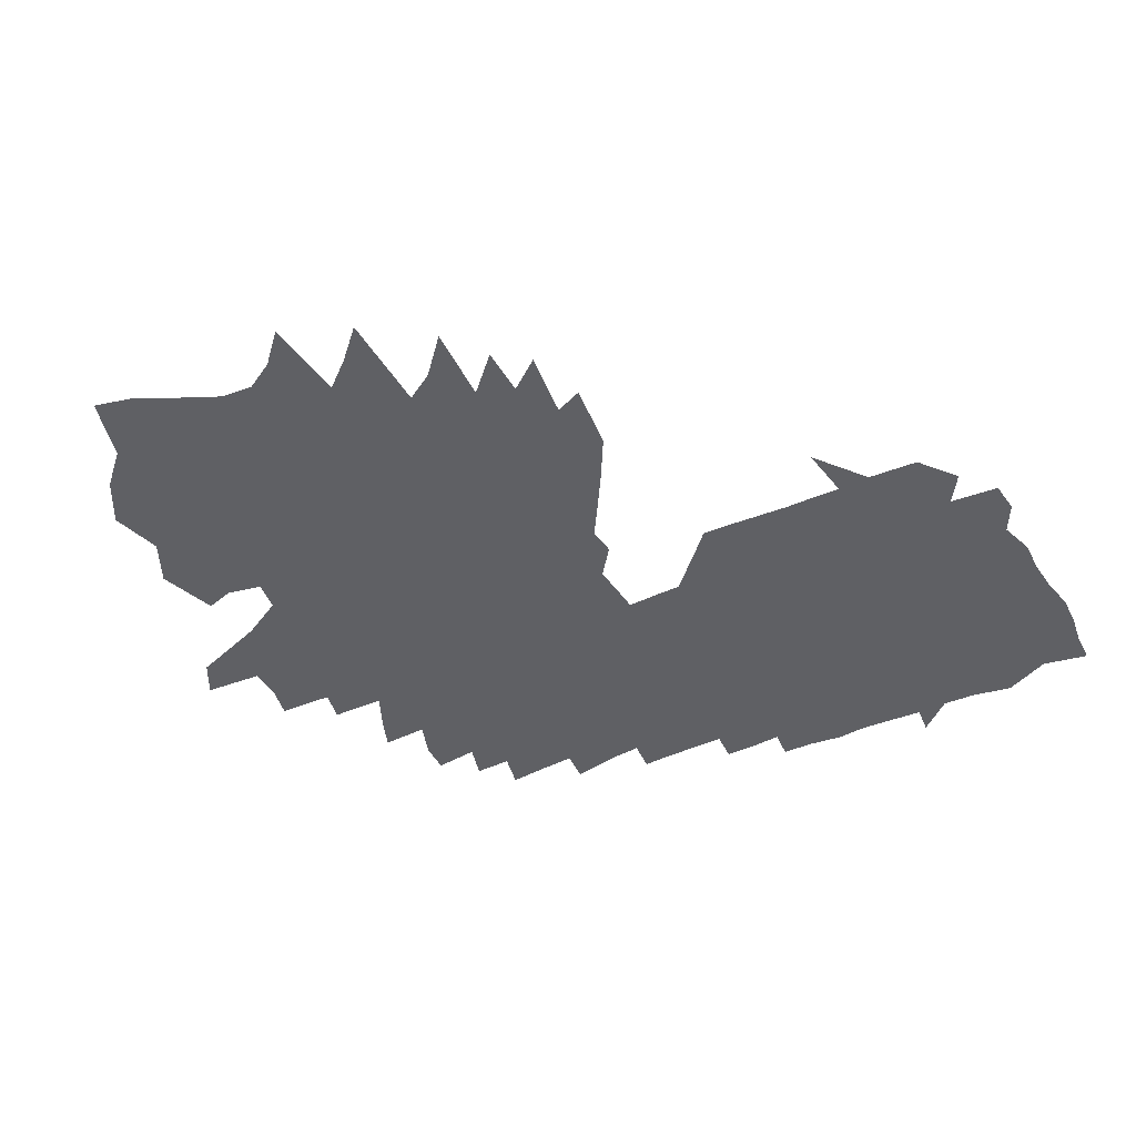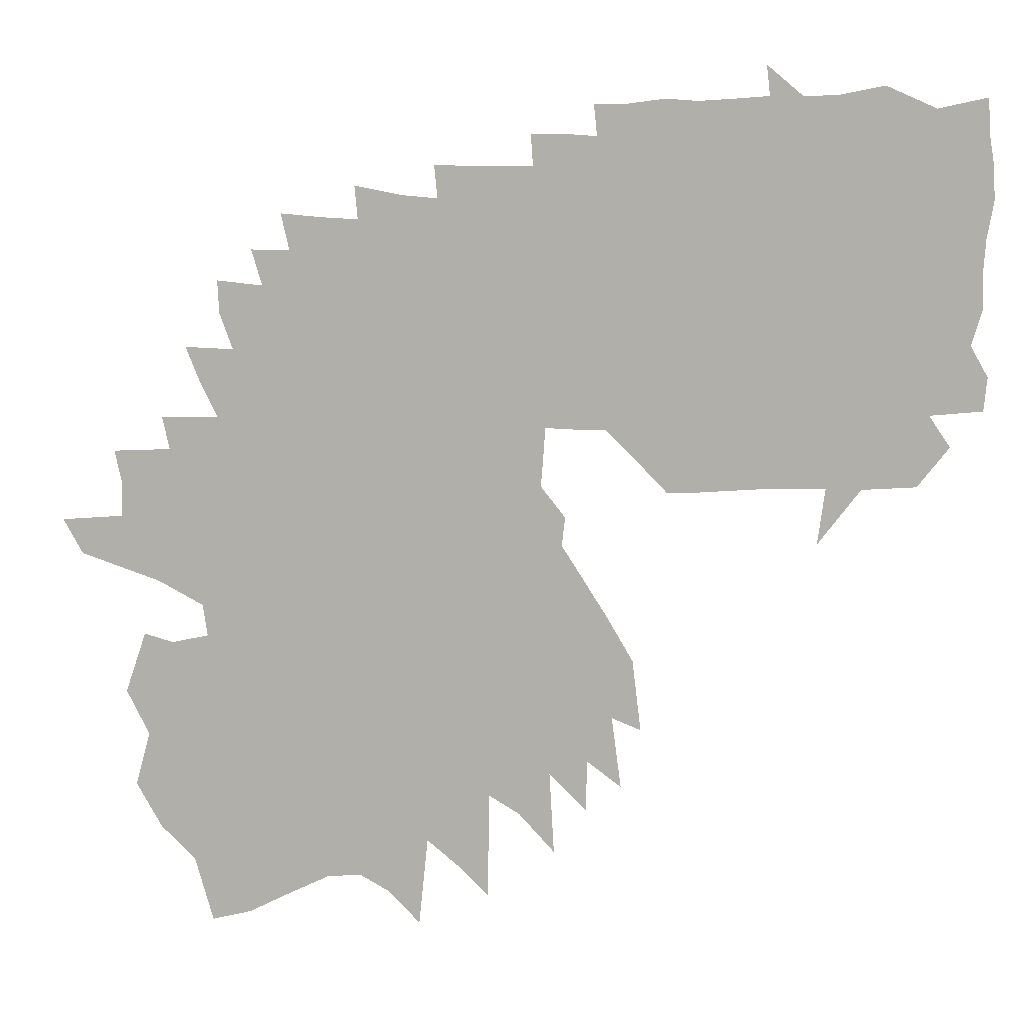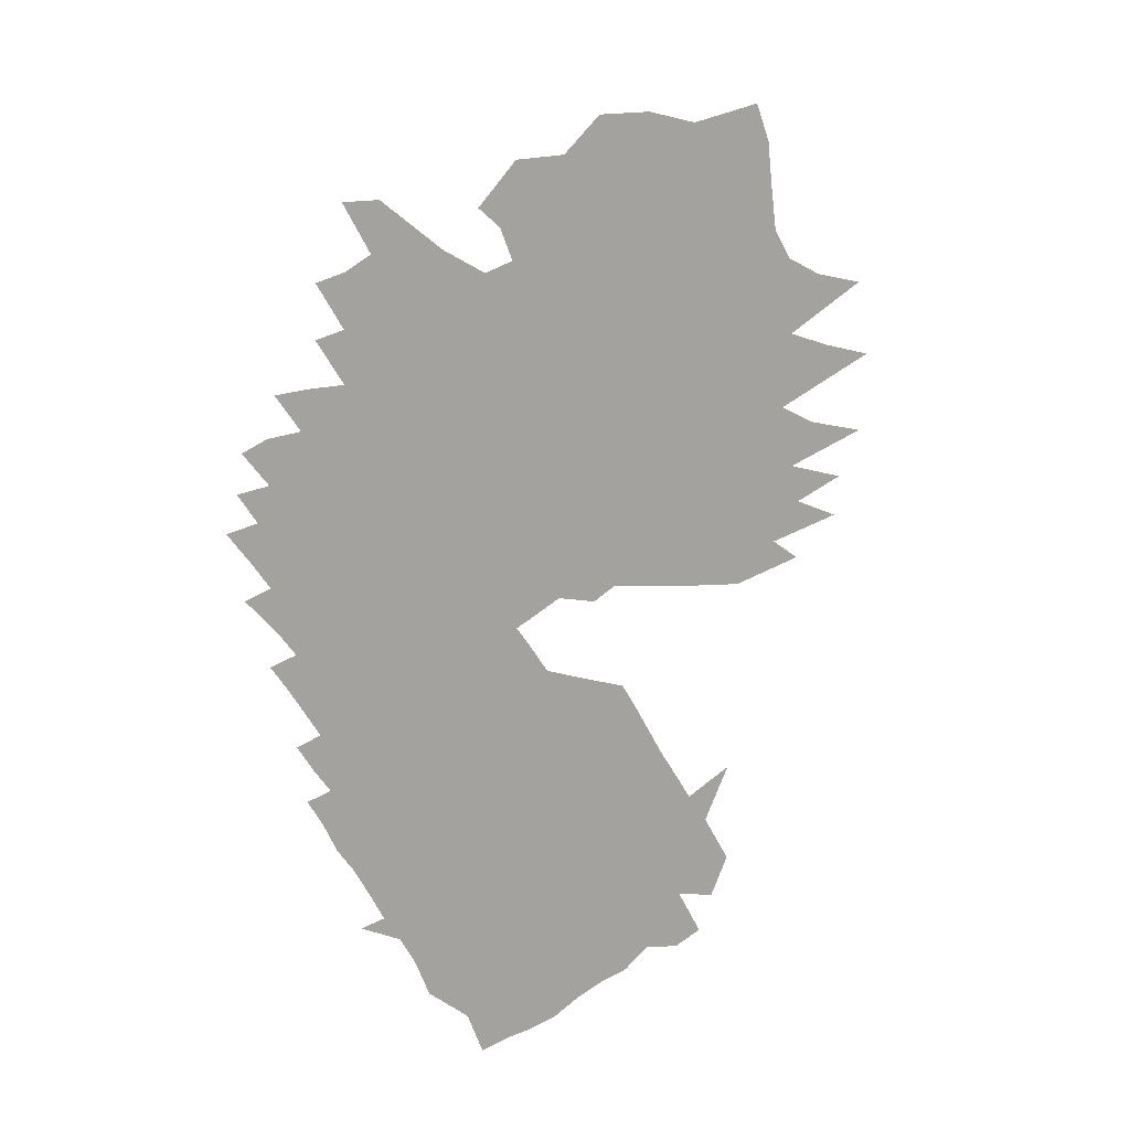
<metadata>
{"format":"obj","ext":"obj","renderer":"f3d","projection":"perspective","resolution":1024,"background":"white","views":[{"elev":-44.4,"azim":28.3,"up":"+Z"},{"elev":10.0,"azim":7.7,"up":"+Y"},{"elev":-72.6,"azim":-57.3,"up":"+Z"}]}
</metadata>
<code>
v 451.3 402.1 0
v 470.2 457.5 0
v 412.6 532.6 0
v 395.2 564.1 0
v 458.5 312.4 0
v 472 361.2 0
v 486.2 409.1 0
v 496.9 450.2 0
v 485.4 508.1 0
v 463.5 538.7 0
v 451.5 568.8 0
v 452.4 599.4 0
v 445.7 629.6 0
v 481.8 271.3 0
v 503.3 334 0
v 521.6 388.1 0
v 526.4 423.8 0
v 530.3 457.6 0
v 526.1 486.3 0
v 524.7 515.7 0
v 510.5 544.5 0
v 506.3 573.6 0
v 497.2 602.9 0
v 498.4 632.2 0
v 491.7 661.5 0
v 513.2 241 0
v 528.6 298.2 0
v 549.4 359.9 0
v 556.8 399 0
v 565.4 437.2 0
v 566.8 466.9 0
v 571.3 497.1 0
v 562.6 523 0
v 558.4 550.3 0
v 552.1 577.9 0
v 558.3 606.7 0
v 554.7 633.9 0
v 543.7 662.9 0
v 528.3 694.8 0
v 515.4 726.7 0
v 530 182 0
v 553.3 259.8 0
v 571.7 323.2 0
v 586.1 374.9 0
v 592.3 411 0
v 600.9 447.8 0
v 603 476 0
v 602.6 502.6 0
v 598.8 528.4 0
v 595.2 554.7 0
v 598.1 582 0
v 603.6 609.1 0
v 596.3 635 0
v 591.4 661.5 0
v 576.7 692.1 0
v 559.6 725.2 0
v 547.7 757.9 0
v 546.3 787.6 0
v 566.1 191.3 0
v 590.6 276.6 0
v 606.5 337.1 0
v 616.5 381.8 0
v 623.6 419.2 0
v 630.4 453.5 0
v 630.4 479.1 0
v 634.3 507.6 0
v 630.1 532.4 0
v 634.3 559.6 0
v 635.2 585 0
v 639.2 610.6 0
v 635.9 634.7 0
v 632.1 660 0
v 628.2 685.6 0
v 615.4 716.5 0
v 601.7 749.3 0
v 588 783.4 0
v 578.4 815.8 0
v 604.9 211.2 0
v 626.2 293.9 0
v 637.7 346.6 0
v 647.9 392.9 0
v 653.6 427.3 0
v 656.8 456.3 0
v 658.3 482.6 0
v 660.9 510.1 0
v 660.4 535.1 0
v 661.5 560.6 0
v 662.5 585.9 0
v 663.6 611 0
v 661.9 635.9 0
v 660 661.1 0
v 654.9 688.3 0
v 650.5 715.3 0
v 642.1 745.1 0
v 629 778.8 0
v 613.6 815.4 0
v 606 848.5 0
v 641.3 229 0
v 654.1 291.8 0
v 666.1 352 0
v 674.1 395.8 0
v 680.2 431.8 0
v 684.3 461 0
v 684.6 484.8 0
v 687.3 511.9 0
v 688.3 536.9 0
v 689.5 561.9 0
v 689.5 586.6 0
v 689.5 611.4 0
v 690 636 0
v 686.7 662.3 0
v 684.6 688.1 0
v 679.6 716.1 0
v 676.9 742.7 0
v 671 771.3 0
v 663.4 802 0
v 642.8 845.3 0
v 672.3 231.9 0
v 684.1 300.2 0
v 693.4 357.9 0
v 699.7 399 0
v 704.8 434.6 0
v 707.5 459.8 0
v 709.5 485.5 0
v 712.2 512.3 0
v 714.3 537.8 0
v 716.6 562.9 0
v 716 587 0
v 715.3 611.8 0
v 714.6 637.1 0
v 714.3 662.3 0
v 710.8 689.9 0
v 708.6 716.3 0
v 704 745.2 0
v 698.4 774.5 0
v 695.6 800.3 0
v 676.6 843.6 0
v 673.8 873.6 0
v 700.1 216.5 0
v 710 285.5 0
v 717.8 344.4 0
v 723.5 391.3 0
v 727.9 430.1 0
v 731.6 460.2 0
v 734 485.7 0
v 736.2 511.3 0
v 738.9 537.8 0
v 740.4 562.4 0
v 741.2 586.7 0
v 741.1 611.5 0
v 741.6 636.6 0
v 740.8 662.2 0
v 738.8 689.1 0
v 736.3 716.6 0
v 732.1 746 0
v 727 776.1 0
v 722.4 806 0
v 718.4 836.6 0
v 717.9 865.3 0
v 728.2 187.4 0
v 736.5 268.1 0
v 743 333.2 0
v 747.7 386 0
v 751.3 427.4 0
v 754.8 457.6 0
v 757.7 484.5 0
v 760.4 511.3 0
v 762.6 536.7 0
v 764.7 561.8 0
v 766 585.8 0
v 766.7 610.6 0
v 766.9 636 0
v 767 661.5 0
v 765.8 688.4 0
v 764.1 716.3 0
v 761.3 744.7 0
v 756.9 774.9 0
v 753.3 804.5 0
v 749.5 834.5 0
v 749 862.8 0
v 746 892.6 0
v 764.2 245.4 0
v 768.7 324.7 0
v 772.1 378.2 0
v 775.2 418 0
v 778.3 452.9 0
v 781.4 480.2 0
v 784 507.3 0
v 786.2 534.3 0
v 788.1 559.7 0
v 790.3 584.1 0
v 791.7 609.2 0
v 792.5 635 0
v 792.8 661.4 0
v 792 688.9 0
v 792.5 715.2 0
v 789.2 744.5 0
v 787.6 772.1 0
v 784.6 801.3 0
v 783 829.8 0
v 778.9 861.9 0
v 776.2 891.4 0
v 793.1 216.8 0
v 794.8 313.6 0
v 796.9 370.4 0
v 798.7 415.2 0
v 801.9 447.9 0
v 804.9 477 0
v 808.5 501.9 0
v 810.8 529.1 0
v 813 555.4 0
v 815 581.8 0
v 816.9 607.3 0
v 818.4 633.4 0
v 819.1 660.3 0
v 818.9 687.5 0
v 819.4 714.2 0
v 817.6 742.4 0
v 816.2 769.9 0
v 815.1 797.5 0
v 811.1 830.5 0
v 808.2 860.5 0
v 805.5 891.4 0
v 822.5 297.2 0
v 823.2 354.7 0
v 825.9 395.9 0
v 826 440.9 0
v 828.7 472 0
v 832.2 499.5 0
v 834.8 525.9 0
v 837.3 552.2 0
v 839.7 578.8 0
v 842.2 604.8 0
v 844.4 631.2 0
v 846.1 658.2 0
v 846.1 686.1 0
v 845.9 712.9 0
v 844.8 741 0
v 844.8 766.8 0
v 843.1 794.2 0
v 840 826.9 0
v 837.6 856.6 0
v 834.6 891.6 0
v 832.7 919.6 0
v 855 261.9 0
v 850.8 336.4 0
v 852.5 380.6 0
v 850.6 431.2 0
v 853.8 462.5 0
v 855.9 496 0
v 858.5 523.5 0
v 861.5 550.7 0
v 864.3 576.9 0
v 873.6 657.3 0
v 873.1 685.5 0
v 872.3 712.8 0
v 871.4 740.2 0
v 870.5 766.8 0
v 869.1 793.6 0
v 867.4 826.5 0
v 865.9 860.6 0
v 863.7 891.3 0
v 862.5 919.9 0
v 884.9 302.4 0
v 885.3 349.9 0
v 877.1 416.8 0
v 879 452.3 0
v 879.1 492.7 0
v 881.6 519.5 0
v 901.2 657.2 0
v 900.5 685.4 0
v 899.1 712.8 0
v 898 740.2 0
v 896.3 766.3 0
v 895.4 794.5 0
v 894.5 823.3 0
v 893.7 857.2 0
v 892.6 888.2 0
v 891.3 918 0
v 888.5 945.4 0
v 916.6 326.8 0
v 908 391.6 0
v 901.9 455.7 0
v 902.9 485.8 0
v 929.3 629.2 0
v 929.4 658.1 0
v 928.5 686.1 0
v 925.8 713.3 0
v 924 740.1 0
v 922.2 766.4 0
v 921.2 793.2 0
v 921.3 823.6 0
v 921.2 855.3 0
v 921.4 888.2 0
v 920.1 917.9 0
v 918 946.2 0
v 934.4 381.2 0
v 926.6 445.6 0
v 956.5 601.2 0
v 955.5 628.7 0
v 956.6 658.5 0
v 955.4 686.5 0
v 952.3 713.8 0
v 950.2 740.4 0
v 948 766.6 0
v 948.1 794.7 0
v 948.9 825.4 0
v 949.7 857.1 0
v 950.7 889.7 0
v 949.9 919 0
v 951.1 950.6 0
v 984.2 602.5 0
v 982.7 629.9 0
v 984.9 659.6 0
v 982.3 687.4 0
v 979.8 714.7 0
v 977.4 741.5 0
v 976.4 768.7 0
v 975.3 796 0
v 975.6 824.9 0
v 977 856.3 0
v 978.6 888.7 0
v 978.1 917.6 0
v 979.5 948.6 0
v 1014 604.8 0
v 1016 634 0
v 1015 661.4 0
v 1010 688.8 0
v 1006 715.6 0
v 1003 742 0
v 1002 768.8 0
v 1001 795.6 0
v 1003 826.1 0
v 1005 857.3 0
v 1007 889.4 0
v 1010 921.7 0
v 1011 950.5 0
v 1043 607 0
v 1042 634.5 0
v 1042 662.7 0
v 1038 690.1 0
v 1033 716.9 0
v 1030 743.2 0
v 1027 768.9 0
v 1027 795.1 0
v 1029 824.9 0
v 1032 855.7 0
v 1035 887.6 0
v 1036 917.7 0
v 1042 953 0
v 1039 979.8 0
v 1069 607.5 0
v 1072 636.8 0
v 1067 664.2 0
v 1068 692.2 0
v 1062 718.8 0
v 1061 745.8 0
v 1058 771.7 0
v 1055 797.2 0
v 1058 827.1 0
v 1064 860.1 0
v 1065 889.8 0
v 1069 922 0
v 1071 952.6 0
v 1097 608.6 0
v 1103 638.2 0
v 1096 665.7 0
v 1098 694.3 0
v 1094 721.6 0
v 1088 747.7 0
v 1084 773.2 0
v 1085 800.8 0
v 1087 828.9 0
v 1094 861.7 0
v 1095 891.6 0
v 1097 921.6 0
v 1102 954.1 0
v 1091 557.7 0
v 1129 608.1 0
v 1152 642.9 0
v 1137 670.2 0
v 1136 698.3 0
v 1132 725.7 0
v 1128 752.8 0
v 1120 778.5 0
v 1122 806.9 0
v 1127 837.3 0
v 1135 870.4 0
v 1137 900.6 0
v 1139 931.1 0
v 1141 961.9 0
v 1177 611.6 0
v 1205 647.8 0
v 1186 675.6 0
v 1185 704.3 0
v 1174 731.3 0
v 1173 759.8 0
v 1164 786.1 0
v 1167 815.4 0
v 1172 846.6 0
v 1185 882 0
v 1190 914.6 0
v 1186 942.4 0
v 1233 680.2 0
v 1236 710.3 0
v 1220 737.6 0
v 1230 770.4 0
v 1229 800.1 0
v 1231 831.1 0
v 1237 863.8 0
v 1235 893.6 0
v 1231 922.1 0
v 1229 951.9 0
f 6 7 1
f 1 7 2
f 7 8 2
f 9 10 3
f 3 10 4
f 10 11 4
f 14 15 5
f 5 15 6
f 15 16 6
f 6 16 7
f 16 17 7
f 7 17 8
f 17 18 8
f 19 20 9
f 9 20 10
f 20 21 10
f 10 21 11
f 21 22 11
f 11 22 12
f 22 23 12
f 12 23 13
f 23 24 13
f 26 27 14
f 14 27 15
f 27 28 15
f 15 28 16
f 28 29 16
f 16 29 17
f 29 30 17
f 17 30 18
f 30 31 18
f 18 31 19
f 31 32 19
f 19 32 20
f 32 33 20
f 20 33 21
f 33 34 21
f 21 34 22
f 34 35 22
f 22 35 23
f 35 36 23
f 23 36 24
f 36 37 24
f 24 37 25
f 37 38 25
f 41 42 26
f 26 42 27
f 42 43 27
f 27 43 28
f 43 44 28
f 28 44 29
f 44 45 29
f 29 45 30
f 45 46 30
f 30 46 31
f 46 47 31
f 31 47 32
f 47 48 32
f 32 48 33
f 48 49 33
f 33 49 34
f 49 50 34
f 34 50 35
f 50 51 35
f 35 51 36
f 51 52 36
f 36 52 37
f 52 53 37
f 37 53 38
f 53 54 38
f 38 54 39
f 54 55 39
f 39 55 40
f 55 56 40
f 41 59 42
f 59 60 42
f 42 60 43
f 60 61 43
f 43 61 44
f 61 62 44
f 44 62 45
f 62 63 45
f 45 63 46
f 63 64 46
f 46 64 47
f 64 65 47
f 47 65 48
f 65 66 48
f 48 66 49
f 66 67 49
f 49 67 50
f 67 68 50
f 50 68 51
f 68 69 51
f 51 69 52
f 69 70 52
f 52 70 53
f 70 71 53
f 53 71 54
f 71 72 54
f 54 72 55
f 72 73 55
f 55 73 56
f 73 74 56
f 56 74 57
f 74 75 57
f 57 75 58
f 75 76 58
f 59 78 60
f 78 79 60
f 60 79 61
f 79 80 61
f 61 80 62
f 80 81 62
f 62 81 63
f 81 82 63
f 63 82 64
f 82 83 64
f 64 83 65
f 83 84 65
f 65 84 66
f 84 85 66
f 66 85 67
f 85 86 67
f 67 86 68
f 86 87 68
f 68 87 69
f 87 88 69
f 69 88 70
f 88 89 70
f 70 89 71
f 89 90 71
f 71 90 72
f 90 91 72
f 72 91 73
f 91 92 73
f 73 92 74
f 92 93 74
f 74 93 75
f 93 94 75
f 75 94 76
f 94 95 76
f 76 95 77
f 95 96 77
f 78 98 79
f 98 99 79
f 79 99 80
f 99 100 80
f 80 100 81
f 100 101 81
f 81 101 82
f 101 102 82
f 82 102 83
f 102 103 83
f 83 103 84
f 103 104 84
f 84 104 85
f 104 105 85
f 85 105 86
f 105 106 86
f 86 106 87
f 106 107 87
f 87 107 88
f 107 108 88
f 88 108 89
f 108 109 89
f 89 109 90
f 109 110 90
f 90 110 91
f 110 111 91
f 91 111 92
f 111 112 92
f 92 112 93
f 112 113 93
f 93 113 94
f 113 114 94
f 94 114 95
f 114 115 95
f 95 115 96
f 115 116 96
f 96 116 97
f 116 117 97
f 98 118 99
f 118 119 99
f 99 119 100
f 119 120 100
f 100 120 101
f 120 121 101
f 101 121 102
f 121 122 102
f 102 122 103
f 122 123 103
f 103 123 104
f 123 124 104
f 104 124 105
f 124 125 105
f 105 125 106
f 125 126 106
f 106 126 107
f 126 127 107
f 107 127 108
f 127 128 108
f 108 128 109
f 128 129 109
f 109 129 110
f 129 130 110
f 110 130 111
f 130 131 111
f 111 131 112
f 131 132 112
f 112 132 113
f 132 133 113
f 113 133 114
f 133 134 114
f 114 134 115
f 134 135 115
f 115 135 116
f 135 136 116
f 116 136 117
f 136 137 117
f 118 139 119
f 139 140 119
f 119 140 120
f 140 141 120
f 120 141 121
f 141 142 121
f 121 142 122
f 142 143 122
f 122 143 123
f 143 144 123
f 123 144 124
f 144 145 124
f 124 145 125
f 145 146 125
f 125 146 126
f 146 147 126
f 126 147 127
f 147 148 127
f 127 148 128
f 148 149 128
f 128 149 129
f 149 150 129
f 129 150 130
f 150 151 130
f 130 151 131
f 151 152 131
f 131 152 132
f 152 153 132
f 132 153 133
f 153 154 133
f 133 154 134
f 154 155 134
f 134 155 135
f 155 156 135
f 135 156 136
f 156 157 136
f 136 157 137
f 157 158 137
f 137 158 138
f 158 159 138
f 139 160 140
f 160 161 140
f 140 161 141
f 161 162 141
f 141 162 142
f 162 163 142
f 142 163 143
f 163 164 143
f 143 164 144
f 164 165 144
f 144 165 145
f 165 166 145
f 145 166 146
f 166 167 146
f 146 167 147
f 167 168 147
f 147 168 148
f 168 169 148
f 148 169 149
f 169 170 149
f 149 170 150
f 170 171 150
f 150 171 151
f 171 172 151
f 151 172 152
f 172 173 152
f 152 173 153
f 173 174 153
f 153 174 154
f 174 175 154
f 154 175 155
f 175 176 155
f 155 176 156
f 176 177 156
f 156 177 157
f 177 178 157
f 157 178 158
f 178 179 158
f 158 179 159
f 179 180 159
f 161 182 162
f 182 183 162
f 162 183 163
f 183 184 163
f 163 184 164
f 184 185 164
f 164 185 165
f 185 186 165
f 165 186 166
f 186 187 166
f 166 187 167
f 187 188 167
f 167 188 168
f 188 189 168
f 168 189 169
f 189 190 169
f 169 190 170
f 190 191 170
f 170 191 171
f 191 192 171
f 171 192 172
f 192 193 172
f 172 193 173
f 193 194 173
f 173 194 174
f 194 195 174
f 174 195 175
f 195 196 175
f 175 196 176
f 196 197 176
f 176 197 177
f 197 198 177
f 177 198 178
f 198 199 178
f 178 199 179
f 199 200 179
f 179 200 180
f 200 201 180
f 180 201 181
f 201 202 181
f 182 203 183
f 203 204 183
f 183 204 184
f 204 205 184
f 184 205 185
f 205 206 185
f 185 206 186
f 206 207 186
f 186 207 187
f 207 208 187
f 187 208 188
f 208 209 188
f 188 209 189
f 209 210 189
f 189 210 190
f 210 211 190
f 190 211 191
f 211 212 191
f 191 212 192
f 212 213 192
f 192 213 193
f 213 214 193
f 193 214 194
f 214 215 194
f 194 215 195
f 215 216 195
f 195 216 196
f 216 217 196
f 196 217 197
f 217 218 197
f 197 218 198
f 218 219 198
f 198 219 199
f 219 220 199
f 199 220 200
f 220 221 200
f 200 221 201
f 221 222 201
f 201 222 202
f 222 223 202
f 204 224 205
f 224 225 205
f 205 225 206
f 225 226 206
f 206 226 207
f 226 227 207
f 207 227 208
f 227 228 208
f 208 228 209
f 228 229 209
f 209 229 210
f 229 230 210
f 210 230 211
f 230 231 211
f 211 231 212
f 231 232 212
f 212 232 213
f 232 233 213
f 213 233 214
f 233 234 214
f 214 234 215
f 234 235 215
f 215 235 216
f 235 236 216
f 216 236 217
f 236 237 217
f 217 237 218
f 237 238 218
f 218 238 219
f 238 239 219
f 219 239 220
f 239 240 220
f 220 240 221
f 240 241 221
f 221 241 222
f 241 242 222
f 222 242 223
f 242 243 223
f 224 245 225
f 245 246 225
f 225 246 226
f 246 247 226
f 226 247 227
f 247 248 227
f 227 248 228
f 248 249 228
f 228 249 229
f 249 250 229
f 229 250 230
f 250 251 230
f 230 251 231
f 251 252 231
f 231 252 232
f 252 253 232
f 232 253 233
f 235 254 236
f 254 255 236
f 236 255 237
f 255 256 237
f 237 256 238
f 256 257 238
f 238 257 239
f 257 258 239
f 239 258 240
f 258 259 240
f 240 259 241
f 259 260 241
f 241 260 242
f 260 261 242
f 242 261 243
f 261 262 243
f 243 262 244
f 262 263 244
f 246 264 247
f 264 265 247
f 247 265 248
f 265 266 248
f 248 266 249
f 266 267 249
f 249 267 250
f 267 268 250
f 250 268 251
f 268 269 251
f 251 269 252
f 254 270 255
f 270 271 255
f 255 271 256
f 271 272 256
f 256 272 257
f 272 273 257
f 257 273 258
f 273 274 258
f 258 274 259
f 274 275 259
f 259 275 260
f 275 276 260
f 260 276 261
f 276 277 261
f 261 277 262
f 277 278 262
f 262 278 263
f 278 279 263
f 265 281 266
f 281 282 266
f 266 282 267
f 282 283 267
f 267 283 268
f 283 284 268
f 268 284 269
f 285 286 270
f 270 286 271
f 286 287 271
f 271 287 272
f 287 288 272
f 272 288 273
f 288 289 273
f 273 289 274
f 289 290 274
f 274 290 275
f 290 291 275
f 275 291 276
f 291 292 276
f 276 292 277
f 292 293 277
f 277 293 278
f 293 294 278
f 278 294 279
f 294 295 279
f 279 295 280
f 295 296 280
f 282 297 283
f 297 298 283
f 283 298 284
f 299 300 285
f 285 300 286
f 300 301 286
f 286 301 287
f 301 302 287
f 287 302 288
f 302 303 288
f 288 303 289
f 303 304 289
f 289 304 290
f 304 305 290
f 290 305 291
f 305 306 291
f 291 306 292
f 306 307 292
f 292 307 293
f 307 308 293
f 293 308 294
f 308 309 294
f 294 309 295
f 309 310 295
f 295 310 296
f 310 311 296
f 299 312 300
f 312 313 300
f 300 313 301
f 313 314 301
f 301 314 302
f 314 315 302
f 302 315 303
f 315 316 303
f 303 316 304
f 316 317 304
f 304 317 305
f 317 318 305
f 305 318 306
f 318 319 306
f 306 319 307
f 319 320 307
f 307 320 308
f 320 321 308
f 308 321 309
f 321 322 309
f 309 322 310
f 322 323 310
f 310 323 311
f 323 324 311
f 312 325 313
f 325 326 313
f 313 326 314
f 326 327 314
f 314 327 315
f 327 328 315
f 315 328 316
f 328 329 316
f 316 329 317
f 329 330 317
f 317 330 318
f 330 331 318
f 318 331 319
f 331 332 319
f 319 332 320
f 332 333 320
f 320 333 321
f 333 334 321
f 321 334 322
f 334 335 322
f 322 335 323
f 335 336 323
f 323 336 324
f 336 337 324
f 325 338 326
f 338 339 326
f 326 339 327
f 339 340 327
f 327 340 328
f 340 341 328
f 328 341 329
f 341 342 329
f 329 342 330
f 342 343 330
f 330 343 331
f 343 344 331
f 331 344 332
f 344 345 332
f 332 345 333
f 345 346 333
f 333 346 334
f 346 347 334
f 334 347 335
f 347 348 335
f 335 348 336
f 348 349 336
f 336 349 337
f 349 350 337
f 338 352 339
f 352 353 339
f 339 353 340
f 353 354 340
f 340 354 341
f 354 355 341
f 341 355 342
f 355 356 342
f 342 356 343
f 356 357 343
f 343 357 344
f 357 358 344
f 344 358 345
f 358 359 345
f 345 359 346
f 359 360 346
f 346 360 347
f 360 361 347
f 347 361 348
f 361 362 348
f 348 362 349
f 362 363 349
f 349 363 350
f 363 364 350
f 350 364 351
f 352 365 353
f 365 366 353
f 353 366 354
f 366 367 354
f 354 367 355
f 367 368 355
f 355 368 356
f 368 369 356
f 356 369 357
f 369 370 357
f 357 370 358
f 370 371 358
f 358 371 359
f 371 372 359
f 359 372 360
f 372 373 360
f 360 373 361
f 373 374 361
f 361 374 362
f 374 375 362
f 362 375 363
f 375 376 363
f 363 376 364
f 376 377 364
f 378 379 365
f 365 379 366
f 379 380 366
f 366 380 367
f 380 381 367
f 367 381 368
f 381 382 368
f 368 382 369
f 382 383 369
f 369 383 370
f 383 384 370
f 370 384 371
f 384 385 371
f 371 385 372
f 385 386 372
f 372 386 373
f 386 387 373
f 373 387 374
f 387 388 374
f 374 388 375
f 388 389 375
f 375 389 376
f 389 390 376
f 376 390 377
f 390 391 377
f 379 392 380
f 392 393 380
f 380 393 381
f 393 394 381
f 381 394 382
f 394 395 382
f 382 395 383
f 395 396 383
f 383 396 384
f 396 397 384
f 384 397 385
f 397 398 385
f 385 398 386
f 398 399 386
f 386 399 387
f 399 400 387
f 387 400 388
f 400 401 388
f 388 401 389
f 401 402 389
f 389 402 390
f 402 403 390
f 390 403 391
f 394 404 395
f 404 405 395
f 395 405 396
f 405 406 396
f 396 406 397
f 406 407 397
f 397 407 398
f 407 408 398
f 398 408 399
f 408 409 399
f 399 409 400
f 409 410 400
f 400 410 401
f 410 411 401
f 401 411 402
f 411 412 402
f 402 412 403
f 412 413 403

</code>
